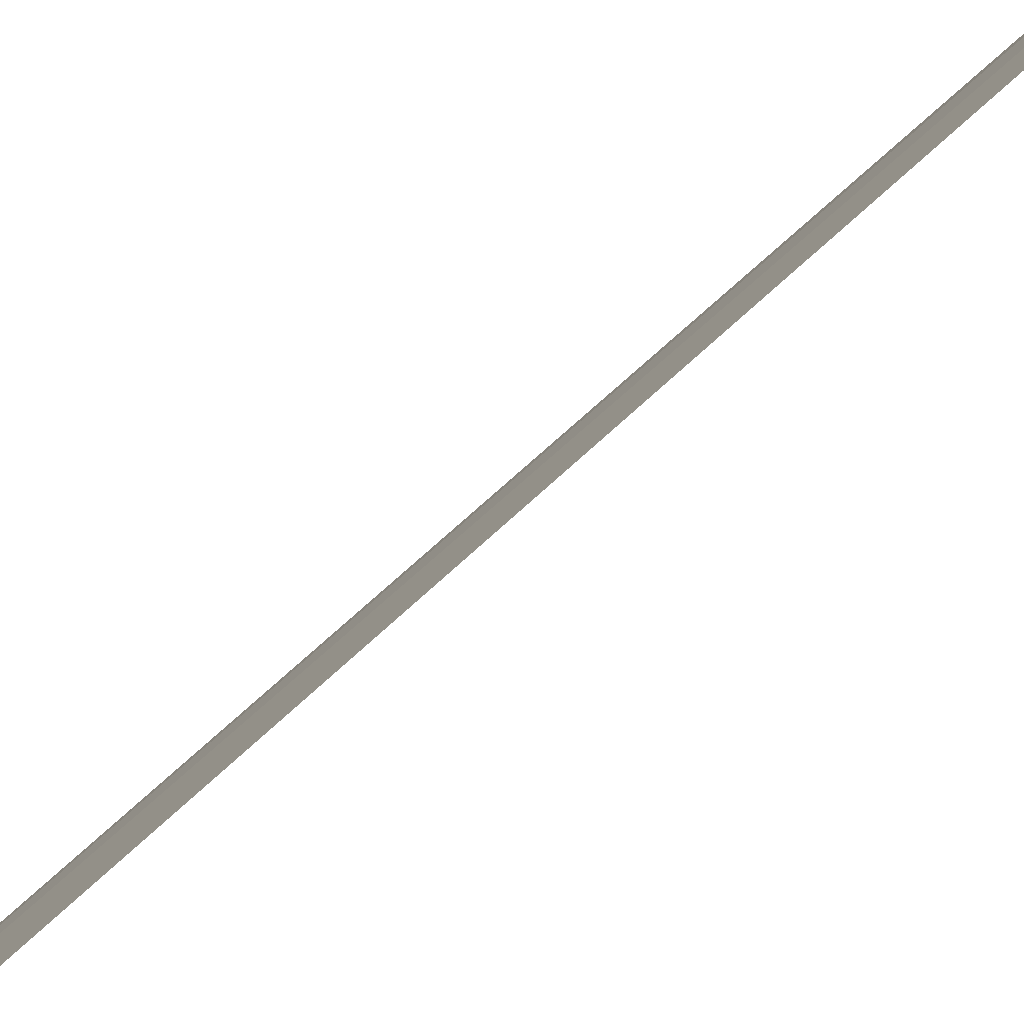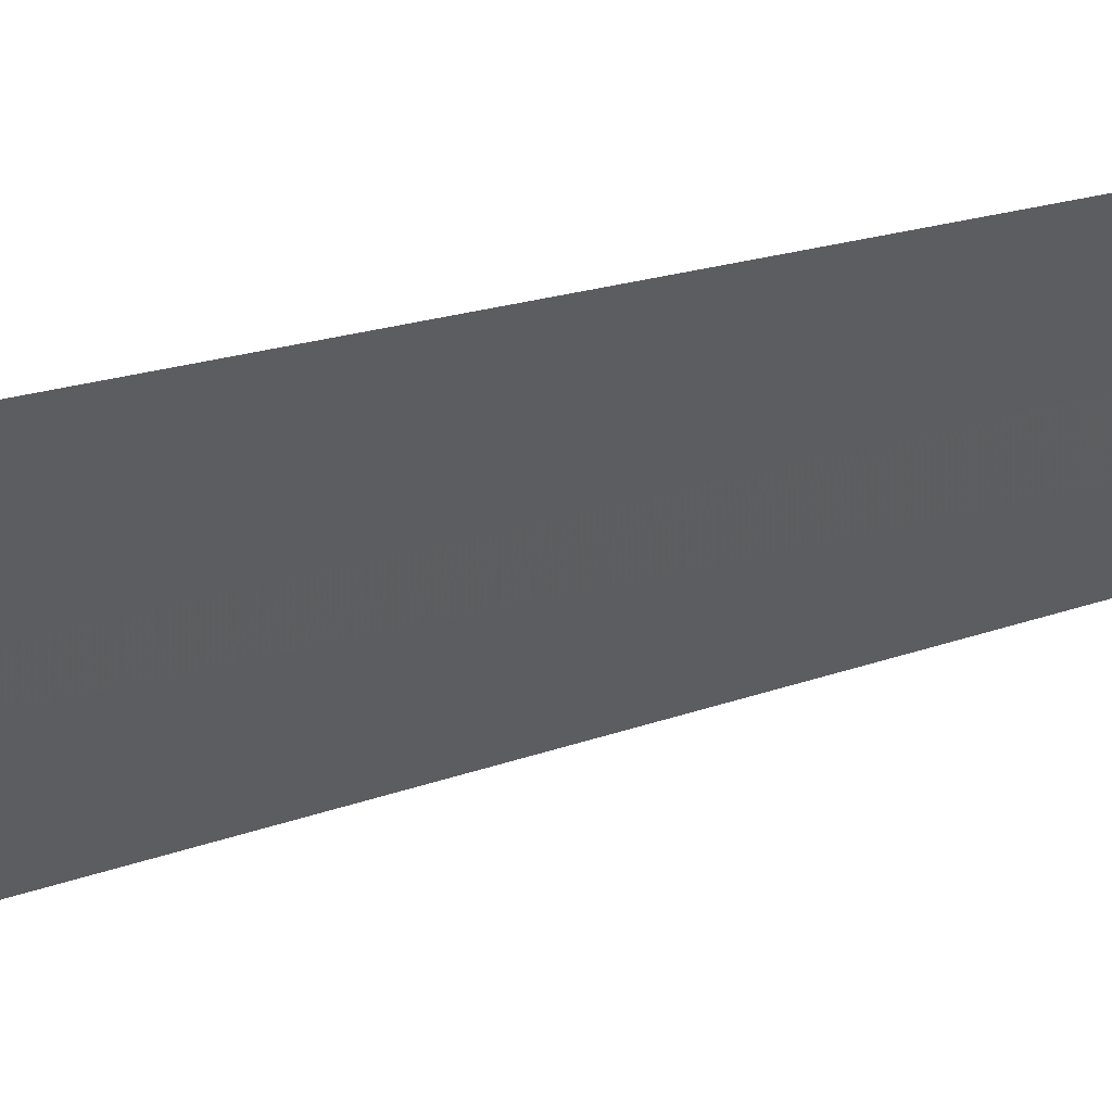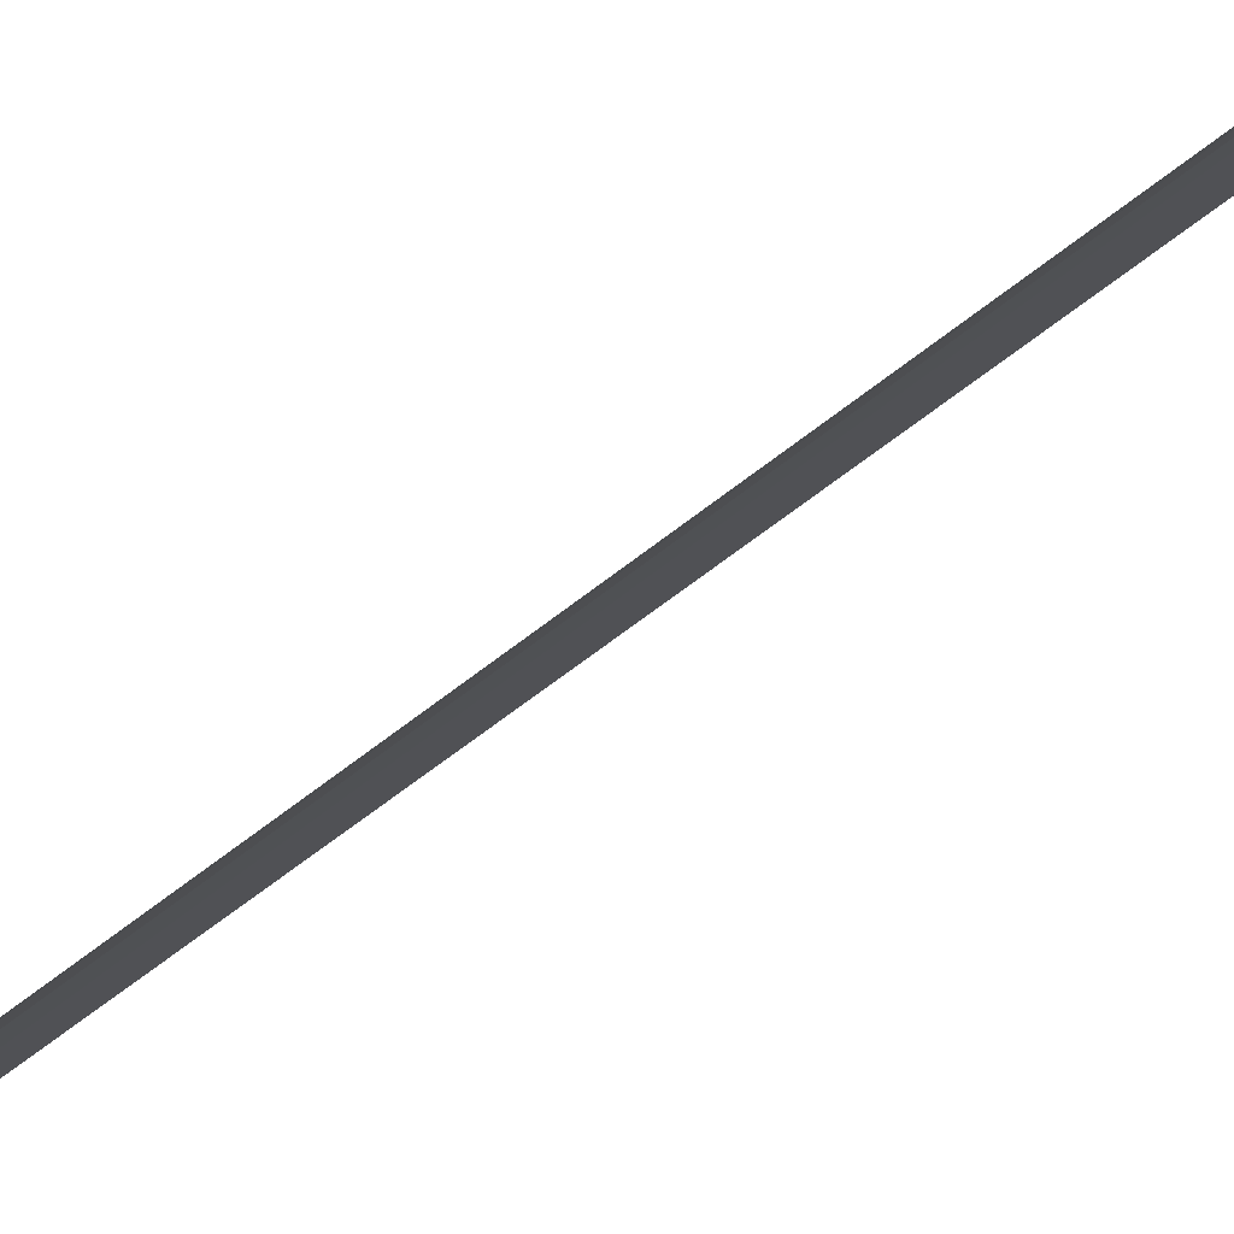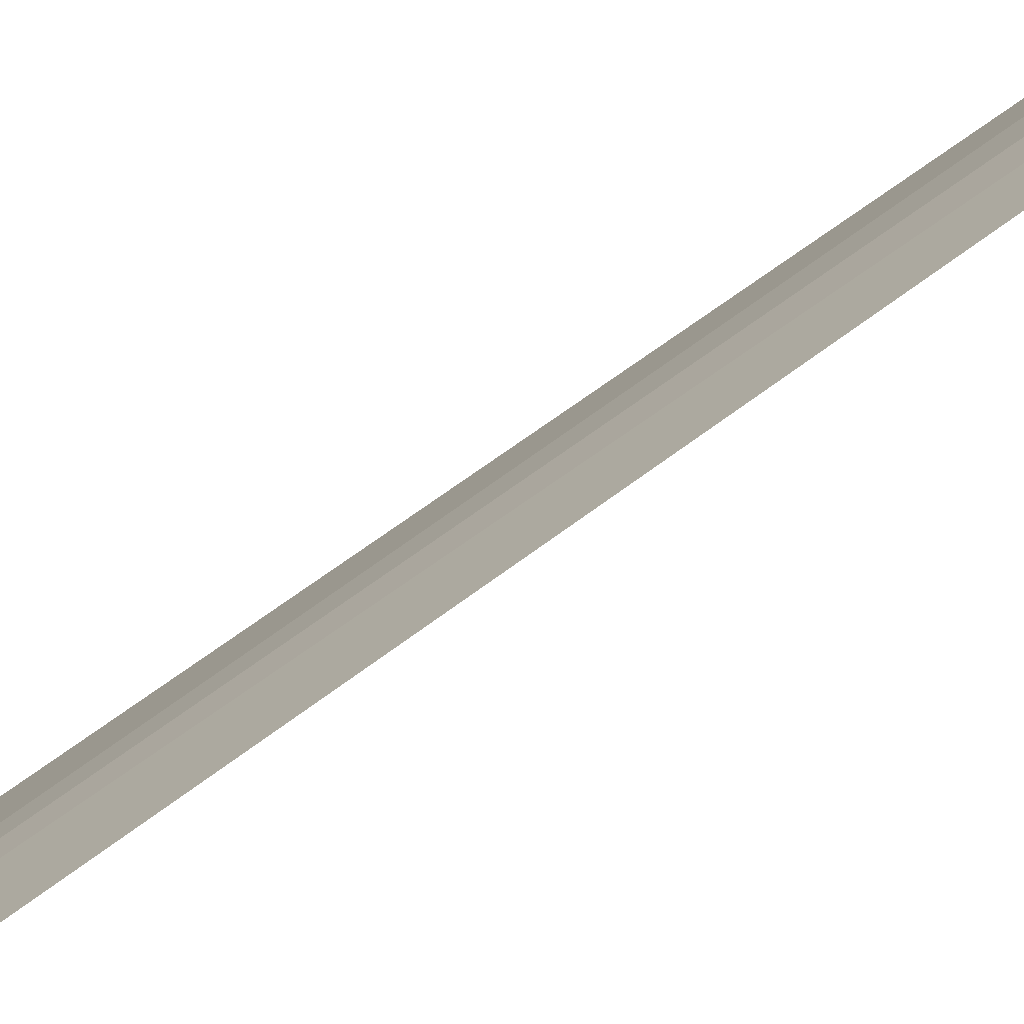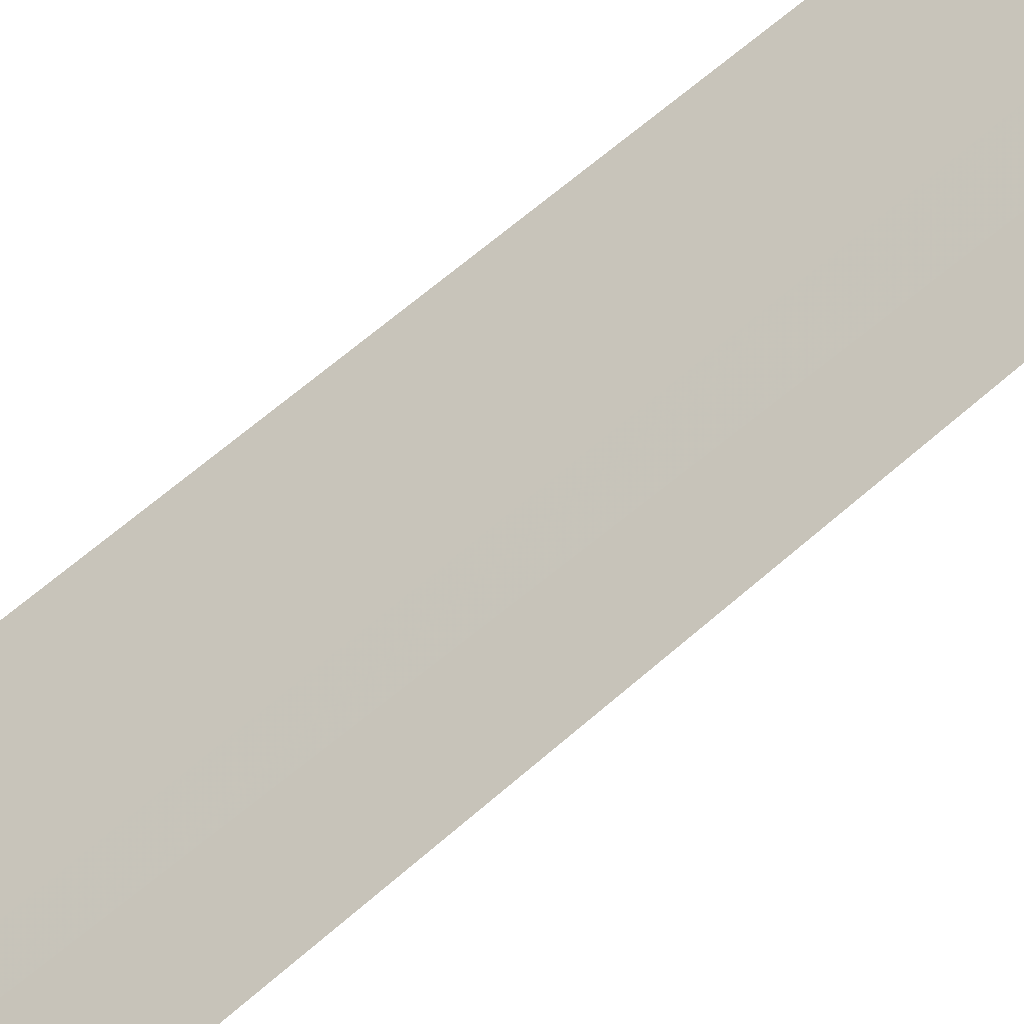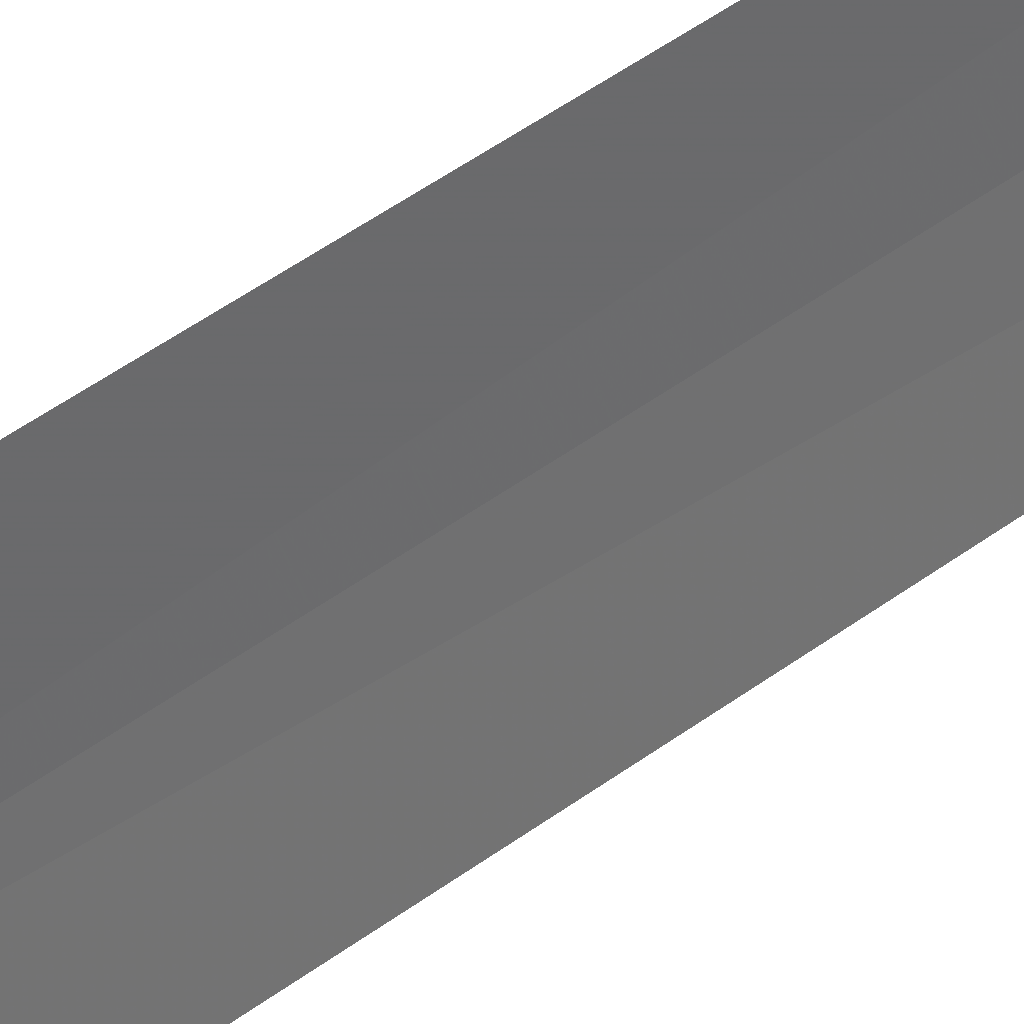
<metadata>
{"format":"obj","ext":"obj","renderer":"f3d","projection":"perspective","resolution":1024,"background":"white","views":[{"elev":49.8,"azim":-138.7,"up":"+Y"},{"elev":10.4,"azim":-141.0,"up":"+Y"},{"elev":-55.5,"azim":131.2,"up":"+Y"},{"elev":62.7,"azim":-127.7,"up":"+Y"},{"elev":-71.2,"azim":-50.1,"up":"+Y"},{"elev":-23.0,"azim":-32.9,"up":"+Y"}]}
</metadata>
<code>
v 83.7 185.4 10
v 83.84 185.1 24.66
v 84.04 184.7 10
v 83.66 185.4 24.85
v 83.47 185.7 25.07
v 83.3 186 10
f 1 3 2
f 1 2 4
f 1 4 5
f 1 5 6
f 1 6 3

</code>
